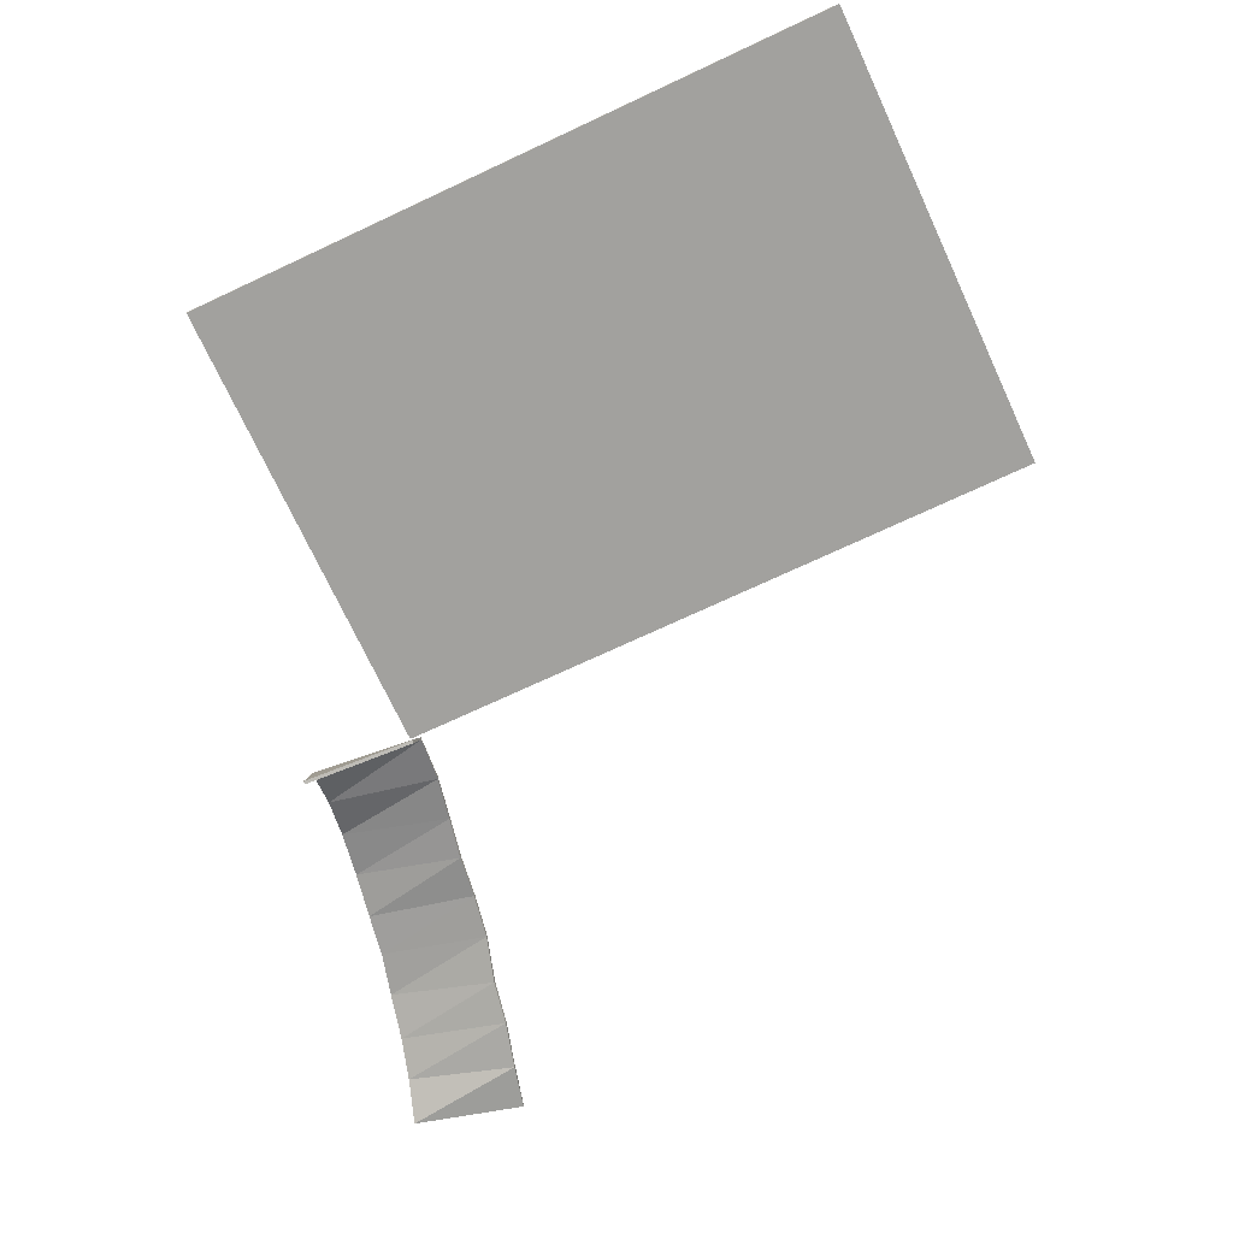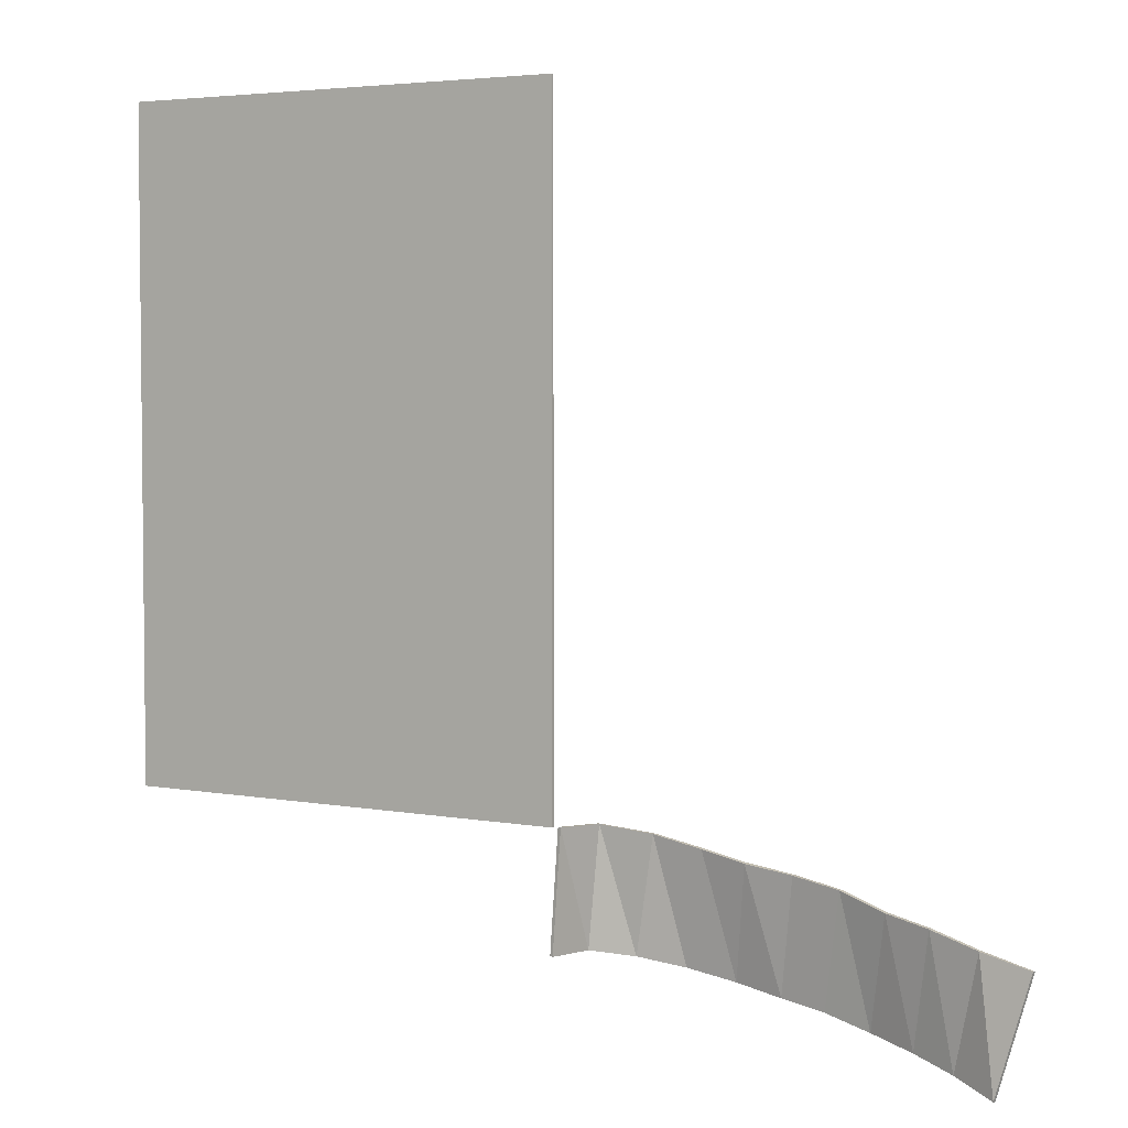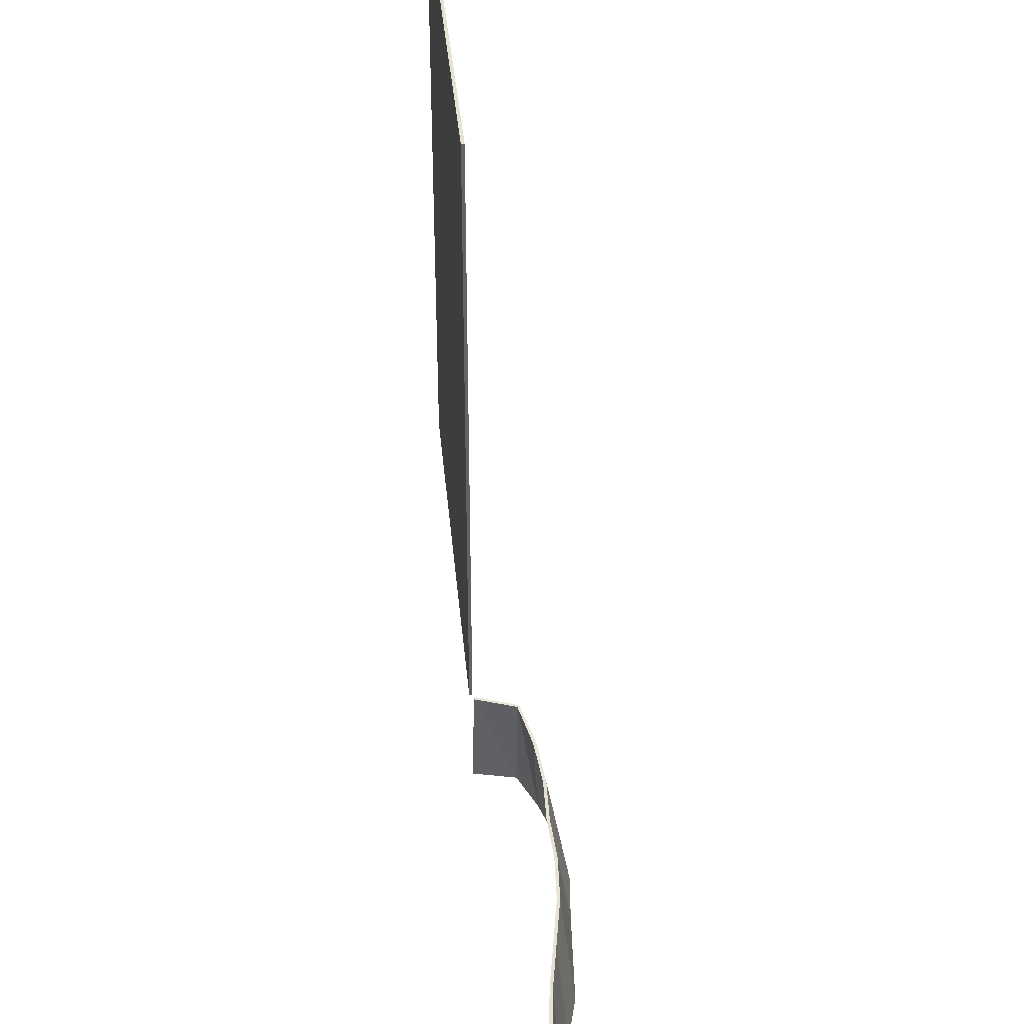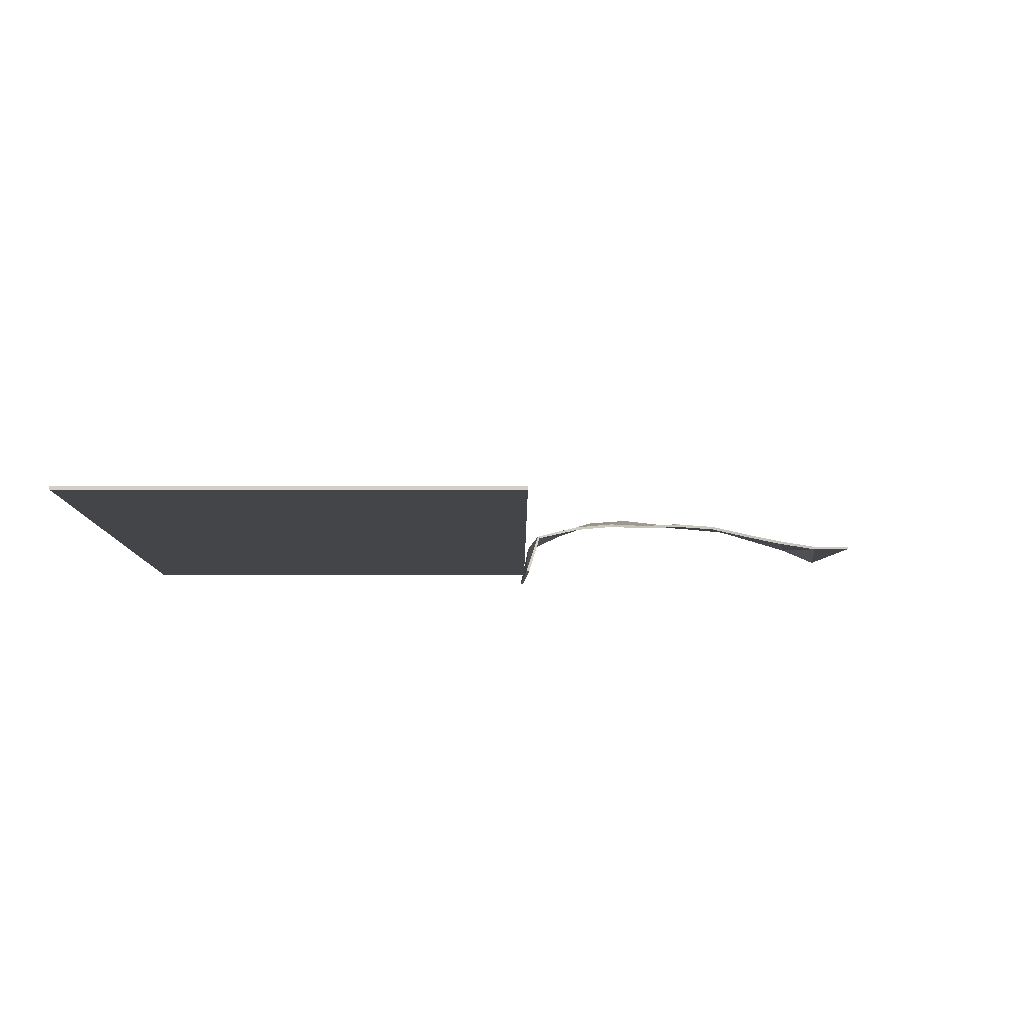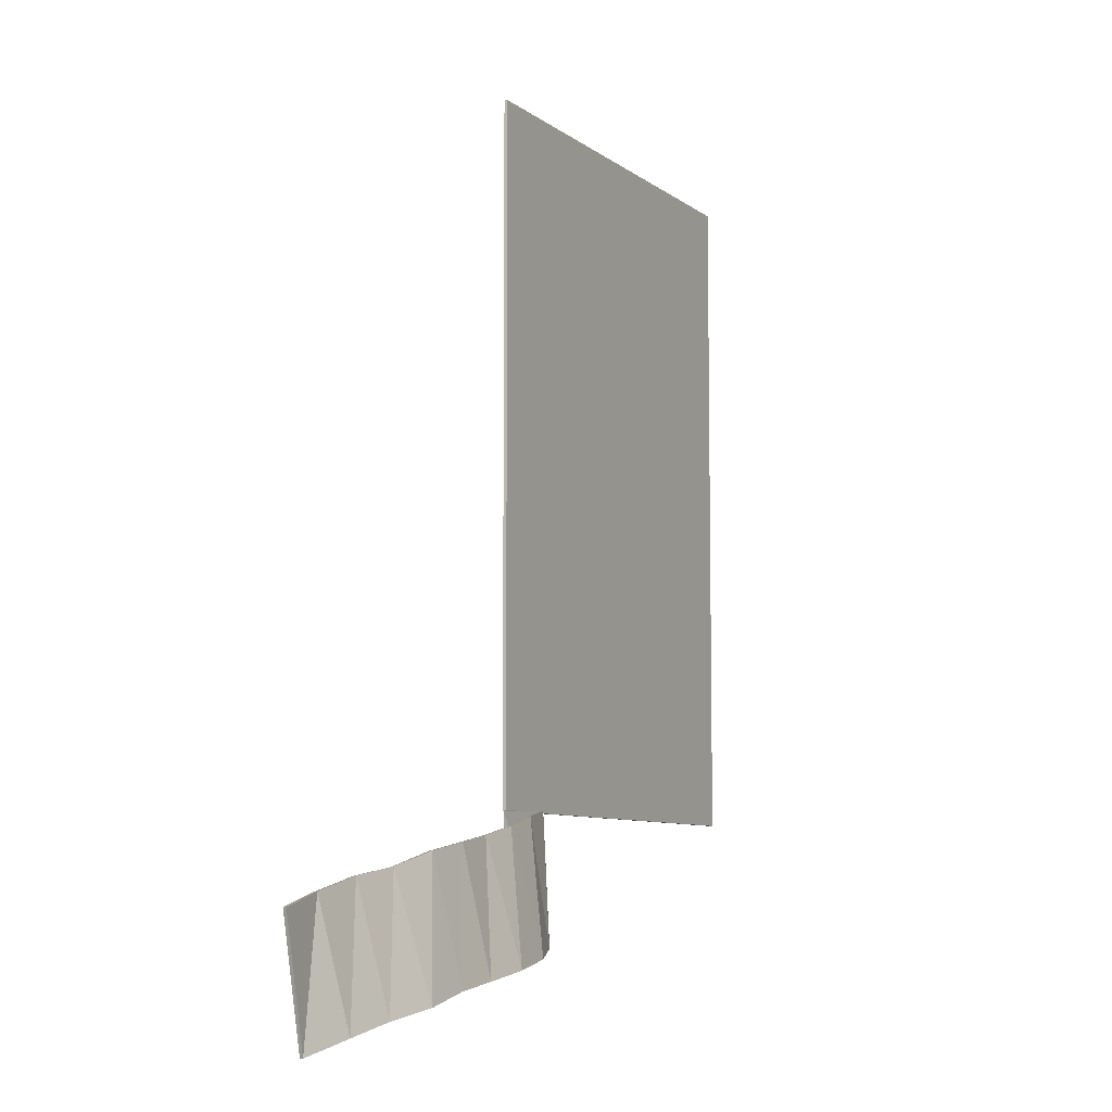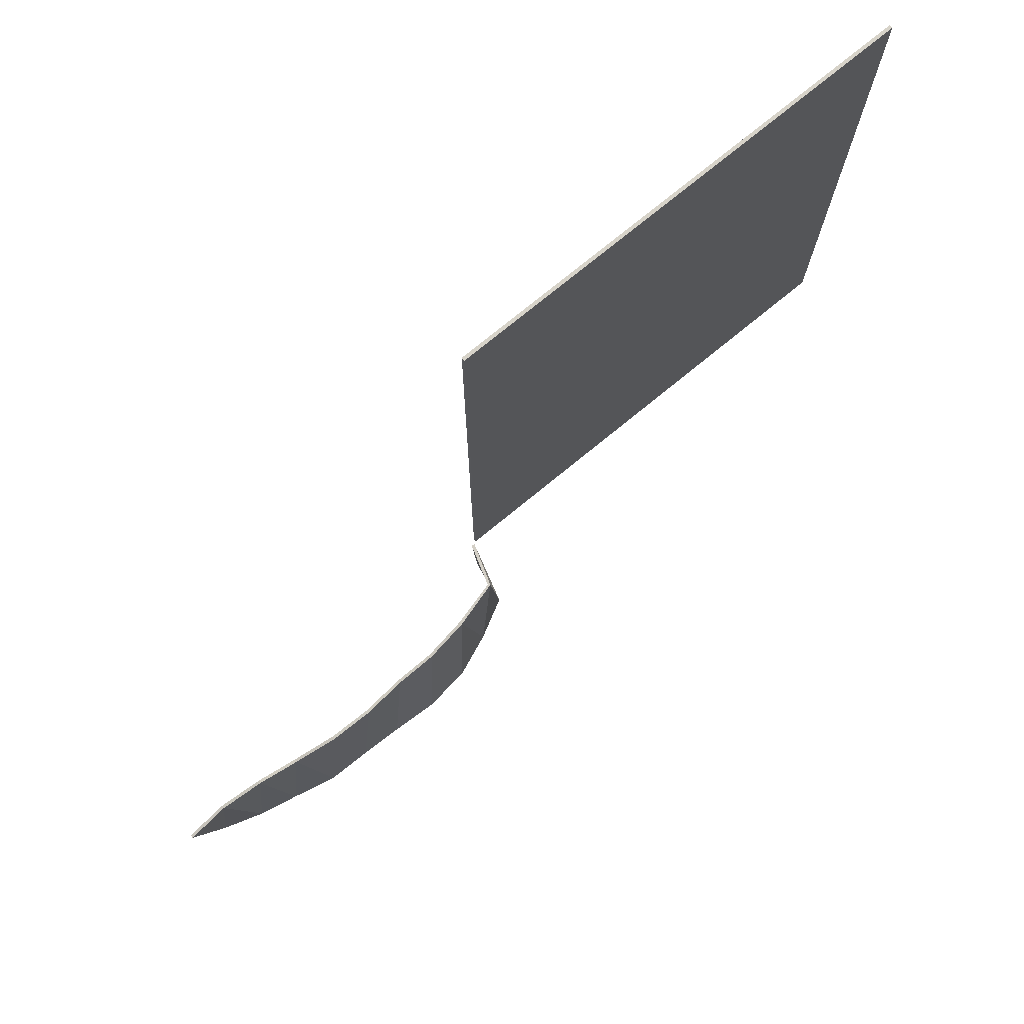
<metadata>
{"format":"obj","ext":"obj","renderer":"f3d","projection":"perspective","resolution":1024,"background":"white","views":[{"elev":-72.1,"azim":-65.0,"up":"+Y"},{"elev":4.0,"azim":31.6,"up":"+Z"},{"elev":39.4,"azim":84.8,"up":"+Z"},{"elev":-9.0,"azim":-0.0,"up":"+Y"},{"elev":-7.7,"azim":116.8,"up":"+Z"},{"elev":76.4,"azim":140.8,"up":"+Z"}]}
</metadata>
<code>
o Plane
v -0.7 0 1.167
v 0.7 0 1.167
v 1.909 0.1169 -1.415
v 0.6986 -0.003033 -1.167
v 2.005 0.1284 -1.079
v 0.7 0 -0.8169
v -0.56 0 1.167
v -0.42 0 1.167
v -0.28 -0 1.167
v -0.14 0 1.167
v -0 0 1.167
v 0.14 0 1.167
v 0.28 0 1.167
v 0.42 0 1.167
v 0.56 0 1.167
v 0.7262 0.1362 -1.171
v 0.8429 0.194 -1.185
v 0.9714 0.2425 -1.21
v 1.115 0.257 -1.236
v 1.255 0.245 -1.26
v 1.386 0.2378 -1.281
v 1.521 0.2306 -1.315
v 1.657 0.1951 -1.343
v 1.782 0.1635 -1.376
v 0.56 0 -0.8169
v 0.42 0 -0.8169
v 0.28 0 -0.8169
v 0.14 0 -0.8169
v -0 0 -0.8169
v -0.14 0 -0.8169
v -0.28 -0 -0.8169
v -0.42 0 -0.8169
v -0.56 0 -0.8169
v -0.7 0 -0.8169
v 1.865 0.1224 -1.043
v 1.723 0.1392 -1.006
v 1.59 0.1628 -0.9832
v 1.45 0.1877 -0.9424
v 1.312 0.1945 -0.9185
v 1.175 0.1851 -0.8986
v 1.045 0.1876 -0.8725
v 0.9066 0.1709 -0.8421
v 0.7198 0.003325 -0.8173
v 0.7606 0.1353 -0.8225
v 1.867 0.1321 -1.042
v 2.007 0.1382 -1.079
v 1.911 0.1268 -1.416
v 0.7102 0.005757 -0.8167
v 0.7541 0.1413 -0.8219
v 0.7197 0.1421 -1.17
v 0.9039 0.1805 -0.841
v 0.8402 0.2035 -1.184
v 1.044 0.1974 -0.8707
v 0.9704 0.2522 -1.208
v 1.175 0.1949 -0.8965
v 1.116 0.2667 -1.234
v 1.312 0.2043 -0.9172
v 1.256 0.2549 -1.258
v 1.451 0.1976 -0.9418
v 1.387 0.2475 -1.279
v 1.592 0.1723 -0.9815
v 1.523 0.2402 -1.314
v 1.725 0.1489 -1.005
v 1.66 0.2047 -1.342
v 1.784 0.1732 -1.376
v -0.56 -0.01 1.167
v -0.42 -0.01 -0.8169
v -0.42 -0.01 1.167
v 0.689 -0.000602 -1.166
v 0.42 -0.01 1.167
v 0.42 -0.01 -0.8169
v 0.56 -0.01 1.167
v 0.56 -0.01 -0.8169
v 0.7 -0.01 1.167
v 0.7 -0.01 -0.8169
v 0.28 -0.01 -0.8169
v 0.28 -0.01 1.167
v 0.14 -0.01 -0.8169
v 0.14 -0.01 1.167
v -0 -0.01 -0.8169
v -0 -0.01 1.167
v -0.14 -0.01 -0.8169
v -0.14 -0.01 1.167
v -0.28 -0.01 -0.8169
v -0.28 -0.01 1.167
v -0.56 -0.01 -0.8169
v -0.7 -0.01 1.167
v -0.7 -0.01 -0.8169
f 35 3 5
f 43 16 44
f 44 17 42
f 42 18 41
f 41 19 40
f 40 20 39
f 39 21 38
f 38 22 37
f 37 23 36
f 36 24 35
f 7 8 32
f 35 24 3
f 43 4 16
f 44 16 17
f 42 17 18
f 41 18 19
f 40 19 20
f 39 20 21
f 38 21 22
f 37 22 23
f 36 23 24
f 14 15 26
f 15 2 25
f 26 15 25
f 2 6 25
f 26 27 14
f 27 28 13
f 14 27 13
f 12 13 28
f 28 29 12
f 29 30 11
f 12 29 11
f 10 11 30
f 30 31 10
f 31 32 9
f 10 31 9
f 8 9 32
f 32 33 7
f 33 34 1
f 1 7 33
f 45 46 47
f 48 49 50
f 49 51 52
f 51 53 54
f 53 55 56
f 55 57 58
f 57 59 60
f 59 61 62
f 61 63 64
f 63 45 65
f 66 67 68
f 45 47 65
f 48 50 69
f 49 52 50
f 51 54 52
f 53 56 54
f 55 58 56
f 57 60 58
f 59 62 60
f 61 64 62
f 63 65 64
f 70 71 72
f 72 73 74
f 71 73 72
f 74 73 75
f 71 70 76
f 76 77 78
f 70 77 76
f 79 78 77
f 78 79 80
f 80 81 82
f 79 81 80
f 83 82 81
f 82 83 84
f 84 85 67
f 83 85 84
f 68 67 85
f 67 66 86
f 86 87 88
f 87 86 66
f 31 30 82 84
f 16 4 69 50
f 3 24 65 47
f 39 38 59 57
f 30 29 80 82
f 17 16 50 52
f 5 3 47 46
f 38 37 61 59
f 29 28 78 80
f 18 17 52 54
f 6 2 74 75
f 37 36 63 61
f 28 27 76 78
f 19 18 54 56
f 35 5 46 45
f 36 35 45 63
f 27 26 71 76
f 20 19 56 58
f 7 1 87 66
f 26 25 73 71
f 21 20 58 60
f 8 7 66 68
f 25 6 75 73
f 22 21 60 62
f 9 8 68 85
f 23 22 62 64
f 10 9 85 83
f 24 23 64 65
f 11 10 83 81
f 43 44 49 48
f 12 11 81 79
f 44 42 51 49
f 34 33 86 88
f 13 12 79 77
f 1 34 88 87
f 42 41 53 51
f 33 32 67 86
f 14 13 77 70
f 4 43 48 69
f 41 40 55 53
f 32 31 84 67
f 15 14 70 72
f 2 15 72 74
f 40 39 57 55

</code>
